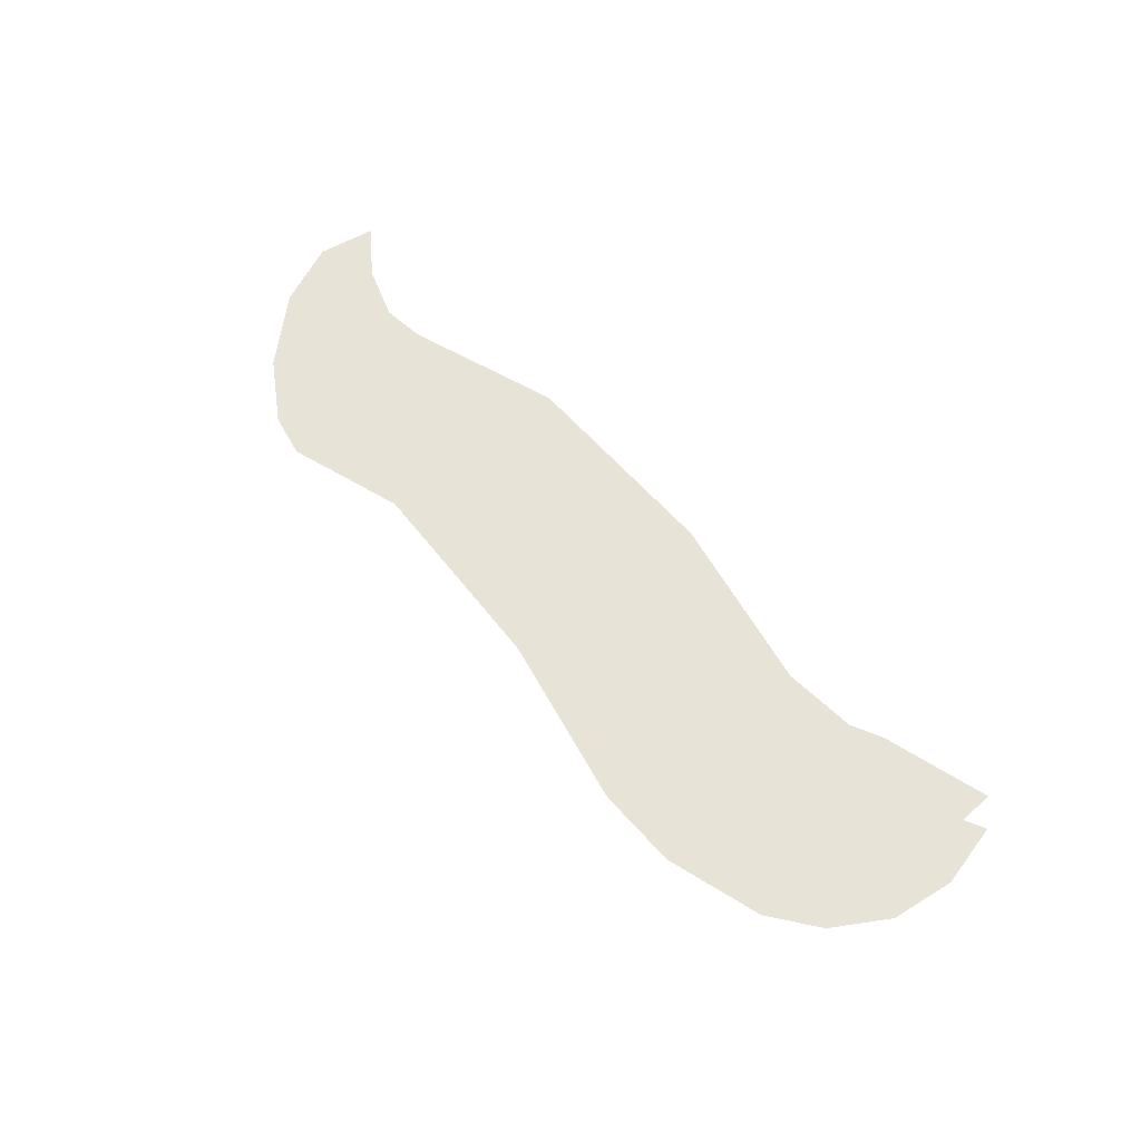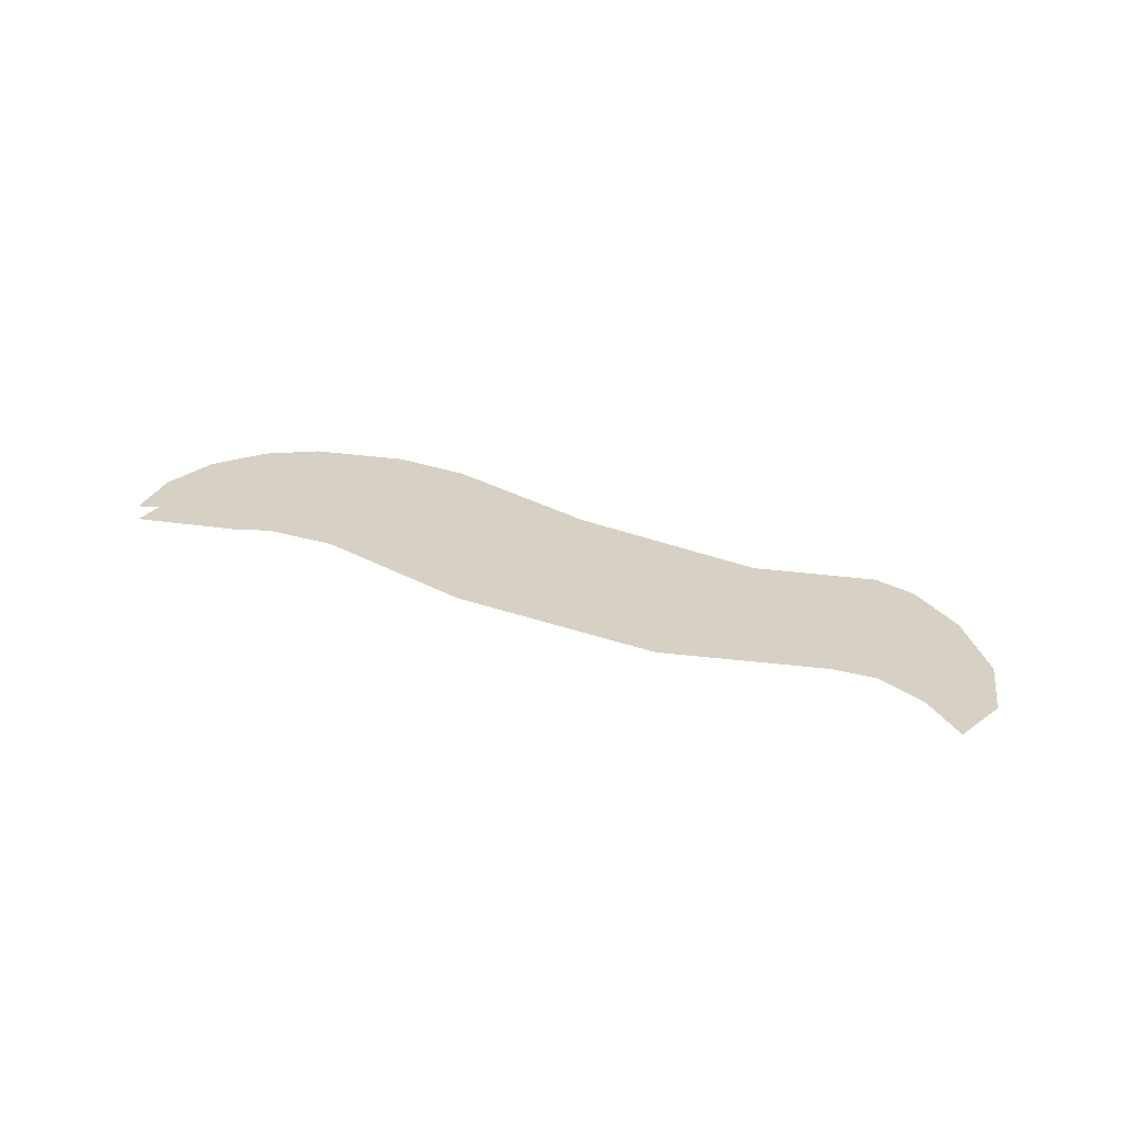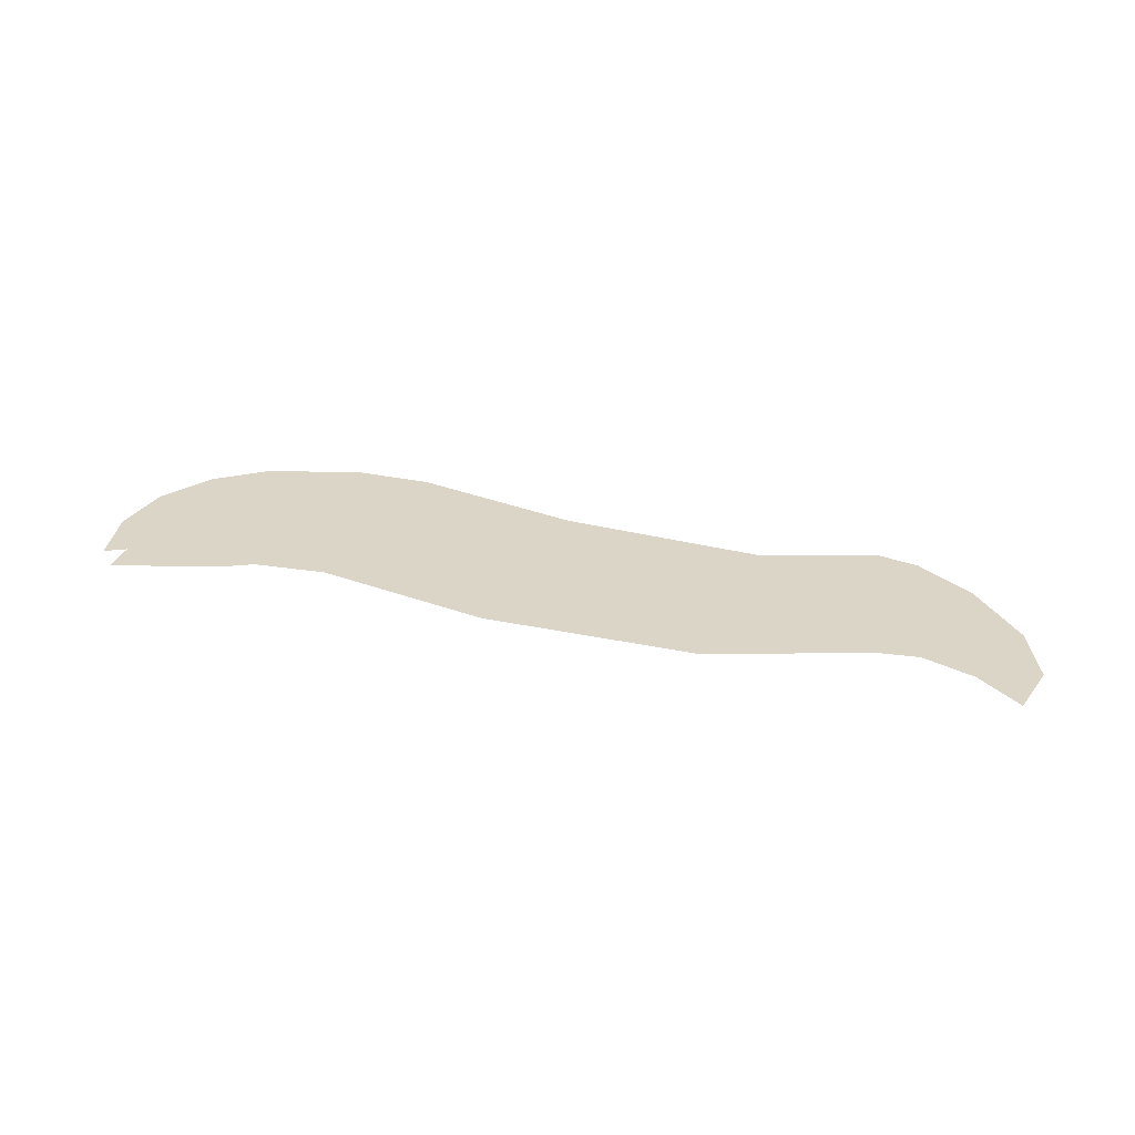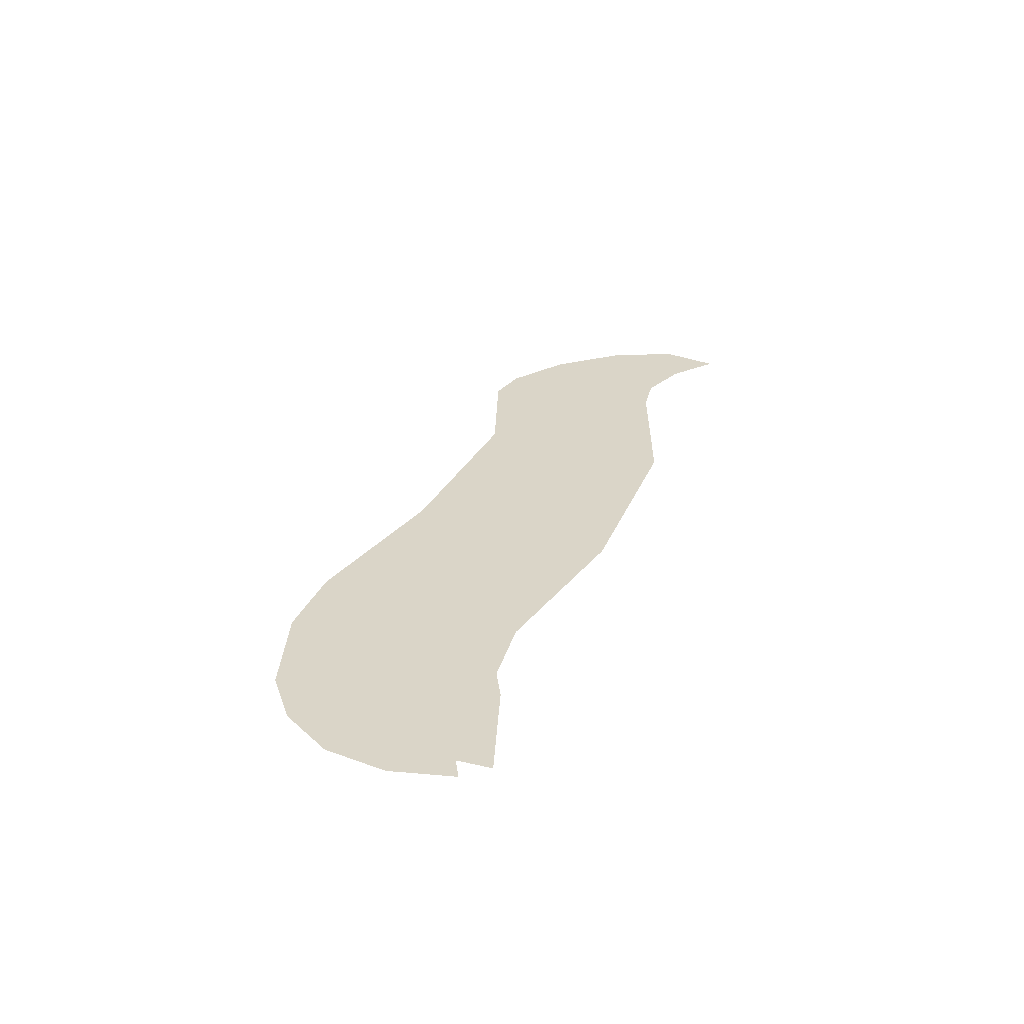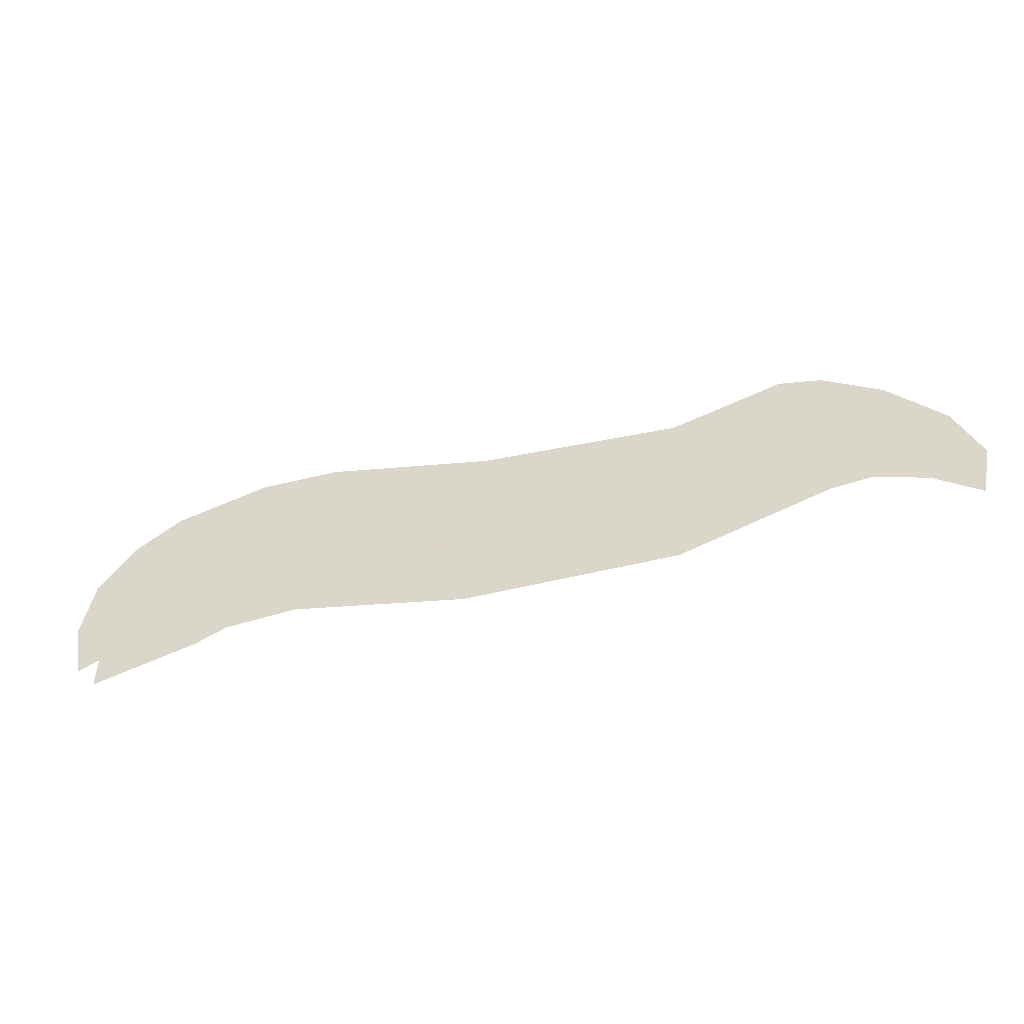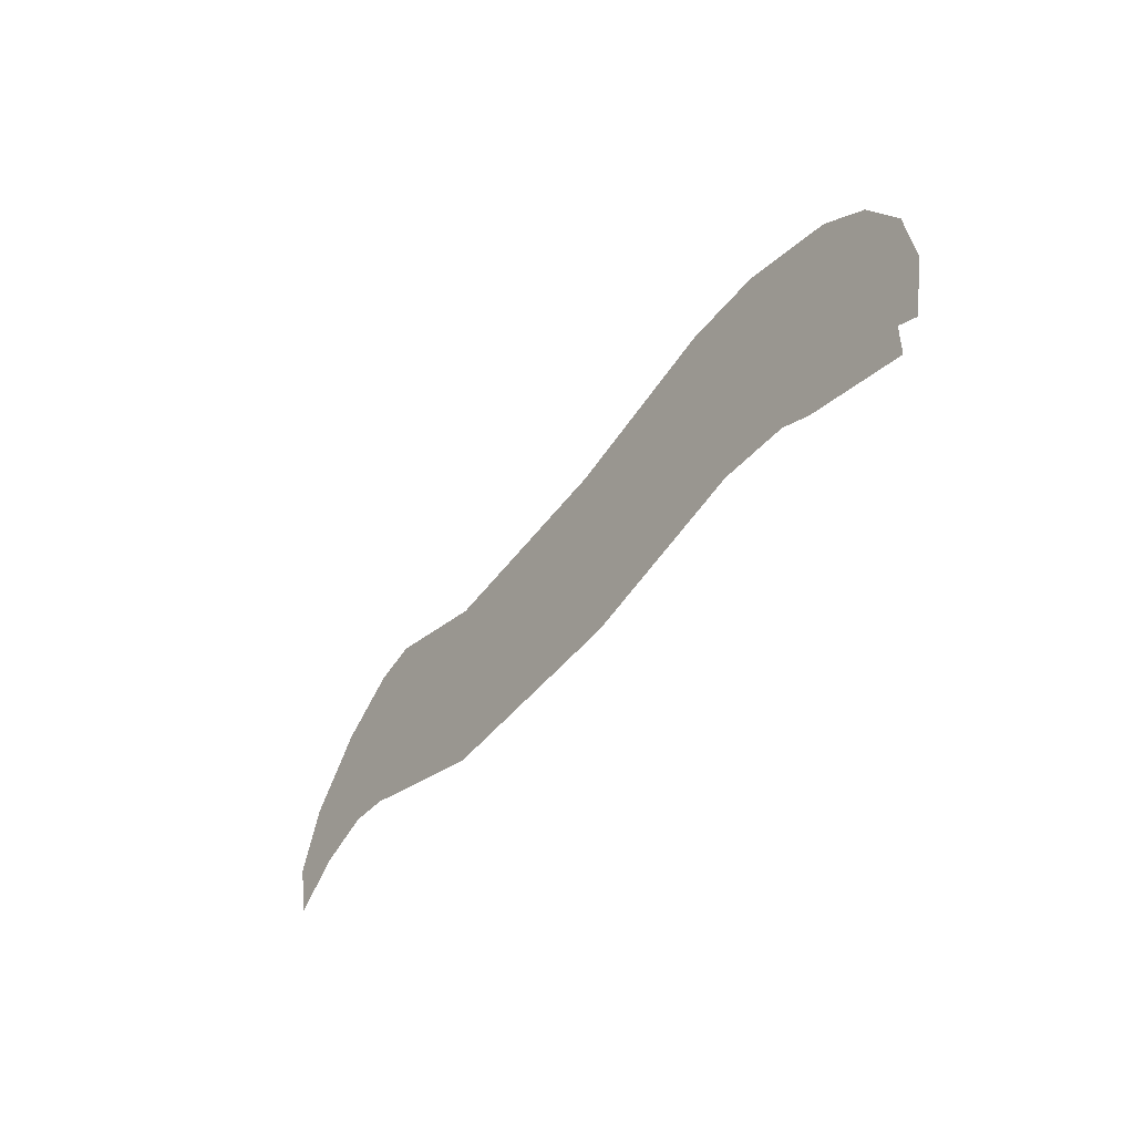
<metadata>
{"format":"obj","ext":"obj","renderer":"f3d","projection":"perspective","resolution":1024,"background":"white","views":[{"elev":62.4,"azim":-131.7,"up":"+Z"},{"elev":26.9,"azim":29.5,"up":"+Z"},{"elev":29.5,"azim":17.5,"up":"+Z"},{"elev":29.3,"azim":-71.0,"up":"+Z"},{"elev":-50.5,"azim":15.3,"up":"+Y"},{"elev":-45.5,"azim":-125.5,"up":"+Y"}]}
</metadata>
<code>
g rbLorikeetFoot_mesh
v 0.116 -0.04975 0
v 0.1215 -0.02525 0
v 0.0965 -0.03475 0
v 0.111 0.00225 0
v 0.074 -0.02675 0
v 0.0875 0.02975 0
v 0.056 -0.02875 0
v 0.062 0.04675 0
v 0.0435 0.05075 0
v -0.006 0.03525 0
v -0.0095 -0.05075 0
v -0.0935 0.04075 0
v -0.102 -0.05075 0
v -0.1785 -0.03525 0
v -0.1675 0.05725 0
v -0.2025 0.05725 0
v -0.21 -0.03775 0
v -0.2435 0.04525 0
v -0.264 0.03025 0
v -0.2235 -0.04425 0
v -0.279 0.00725 0
v -0.269 -0.04225 0
v -0.269 -0.05725 0
v -0.2835 -0.01975 0
v -0.278 -0.04675 0
g rbLorikeetFoot_mesh_0
f 3 2 1
f 4 2 3
f 4 3 5
f 5 6 4
f 6 5 7
f 8 6 7
f 9 8 7
f 10 9 7
f 11 10 7
f 12 10 11
f 13 12 11
f 14 12 13
f 14 15 12
f 16 15 14
f 16 14 17
f 16 17 18
f 19 18 17
f 19 17 20
f 20 21 19
f 21 20 22
f 23 22 20
f 21 22 24
f 24 22 25

</code>
